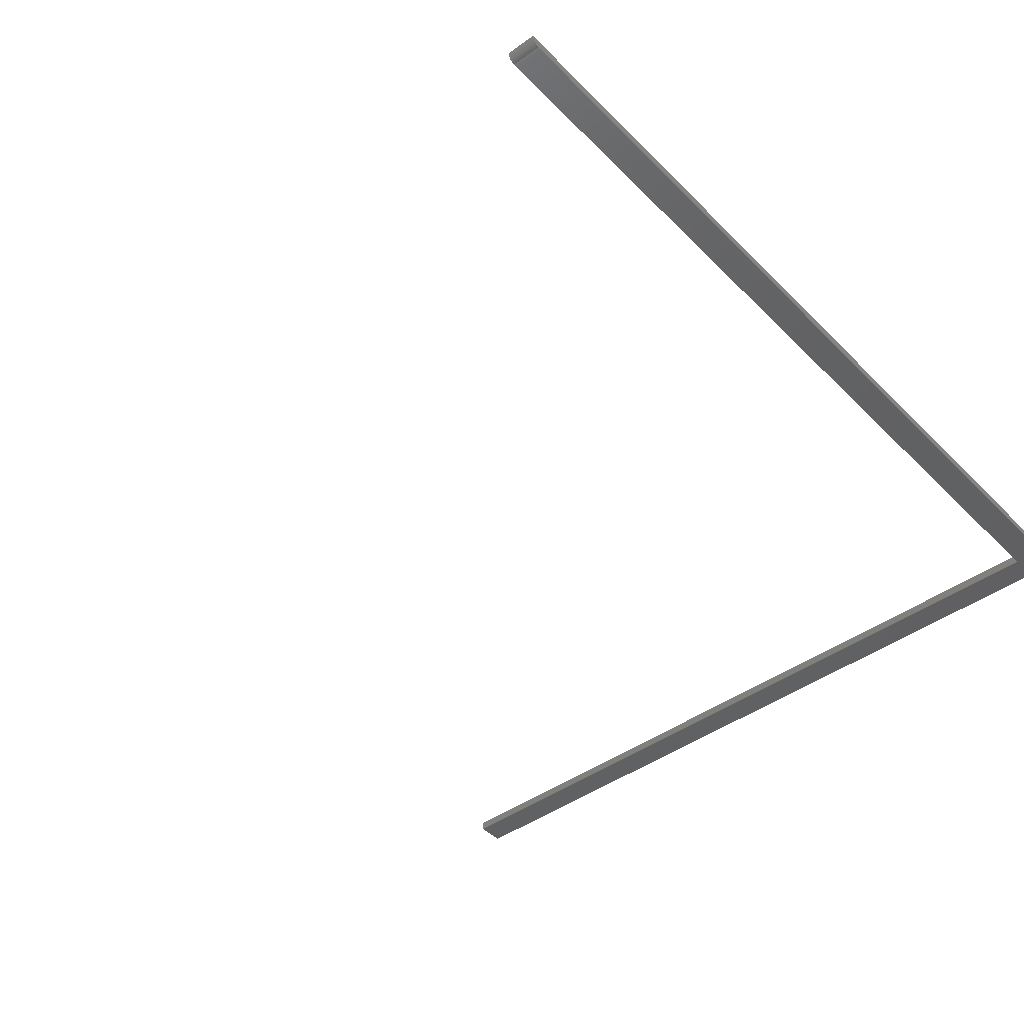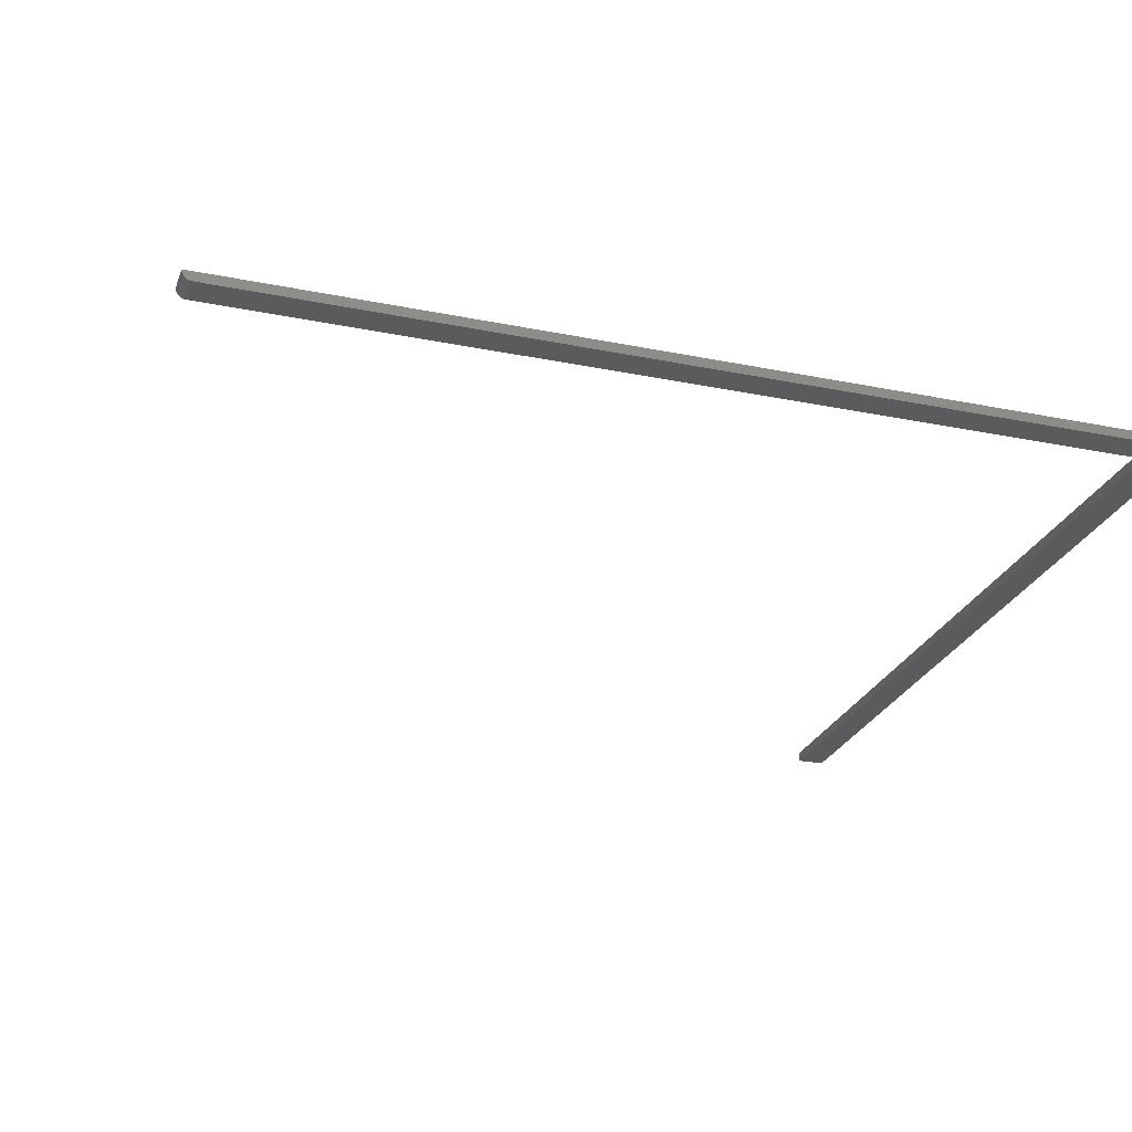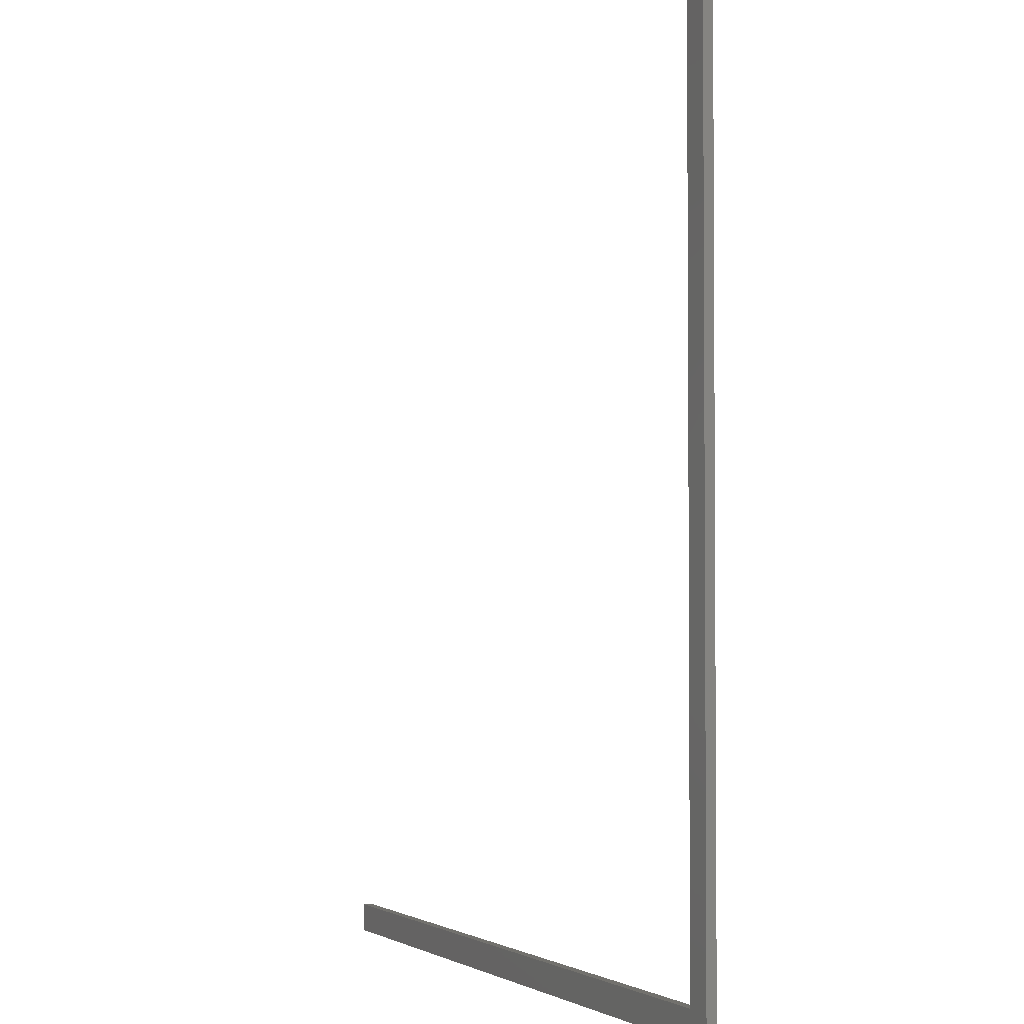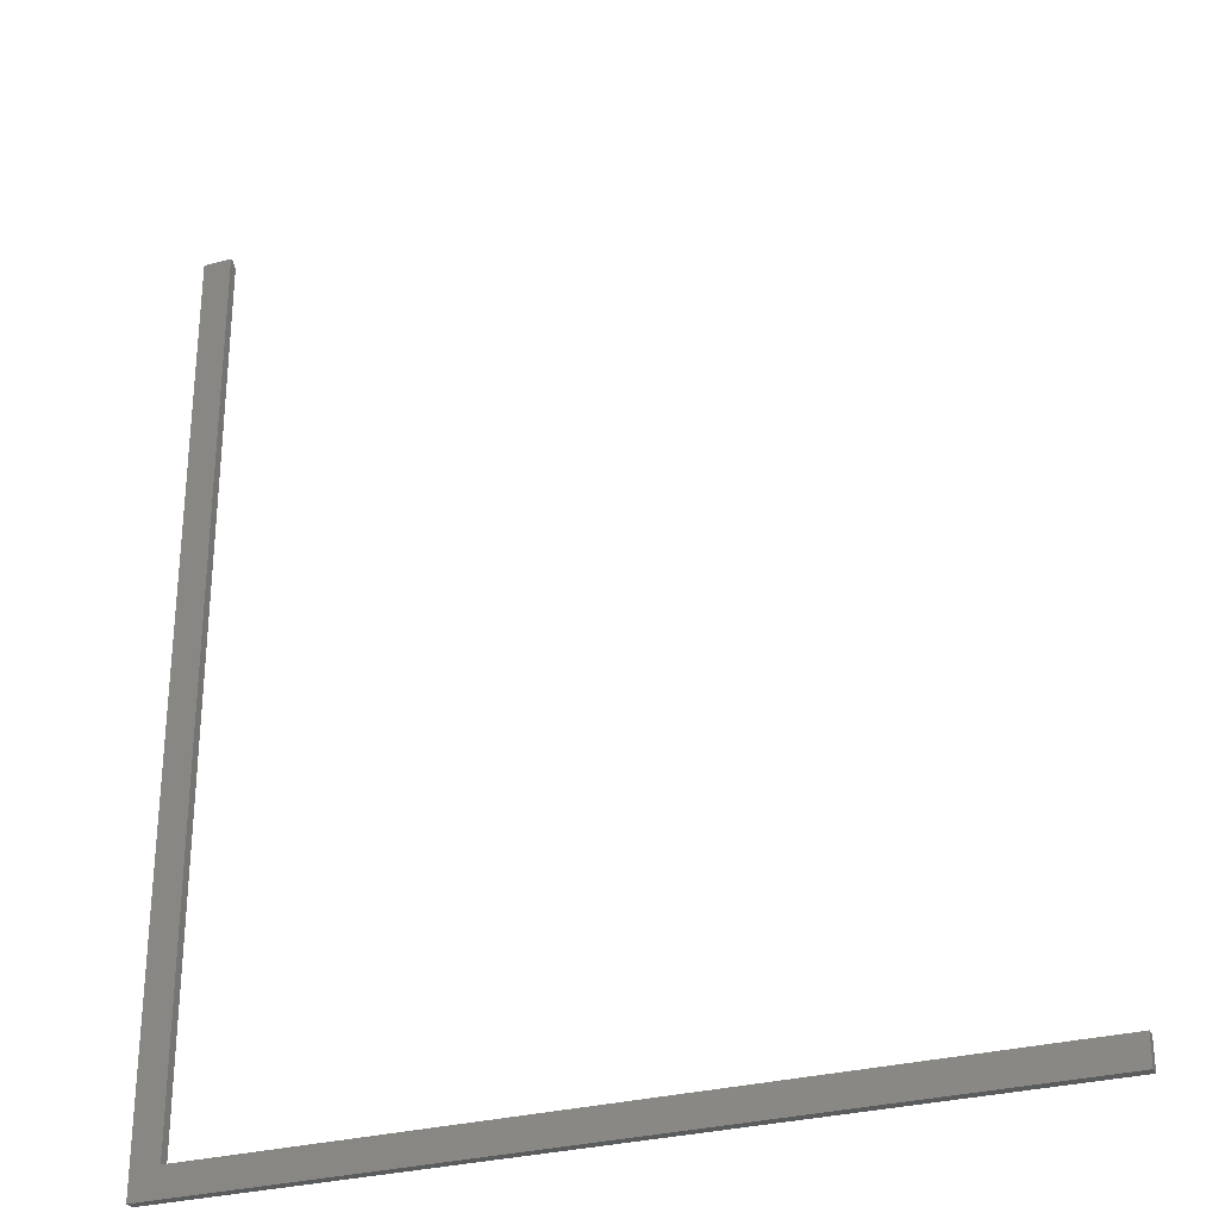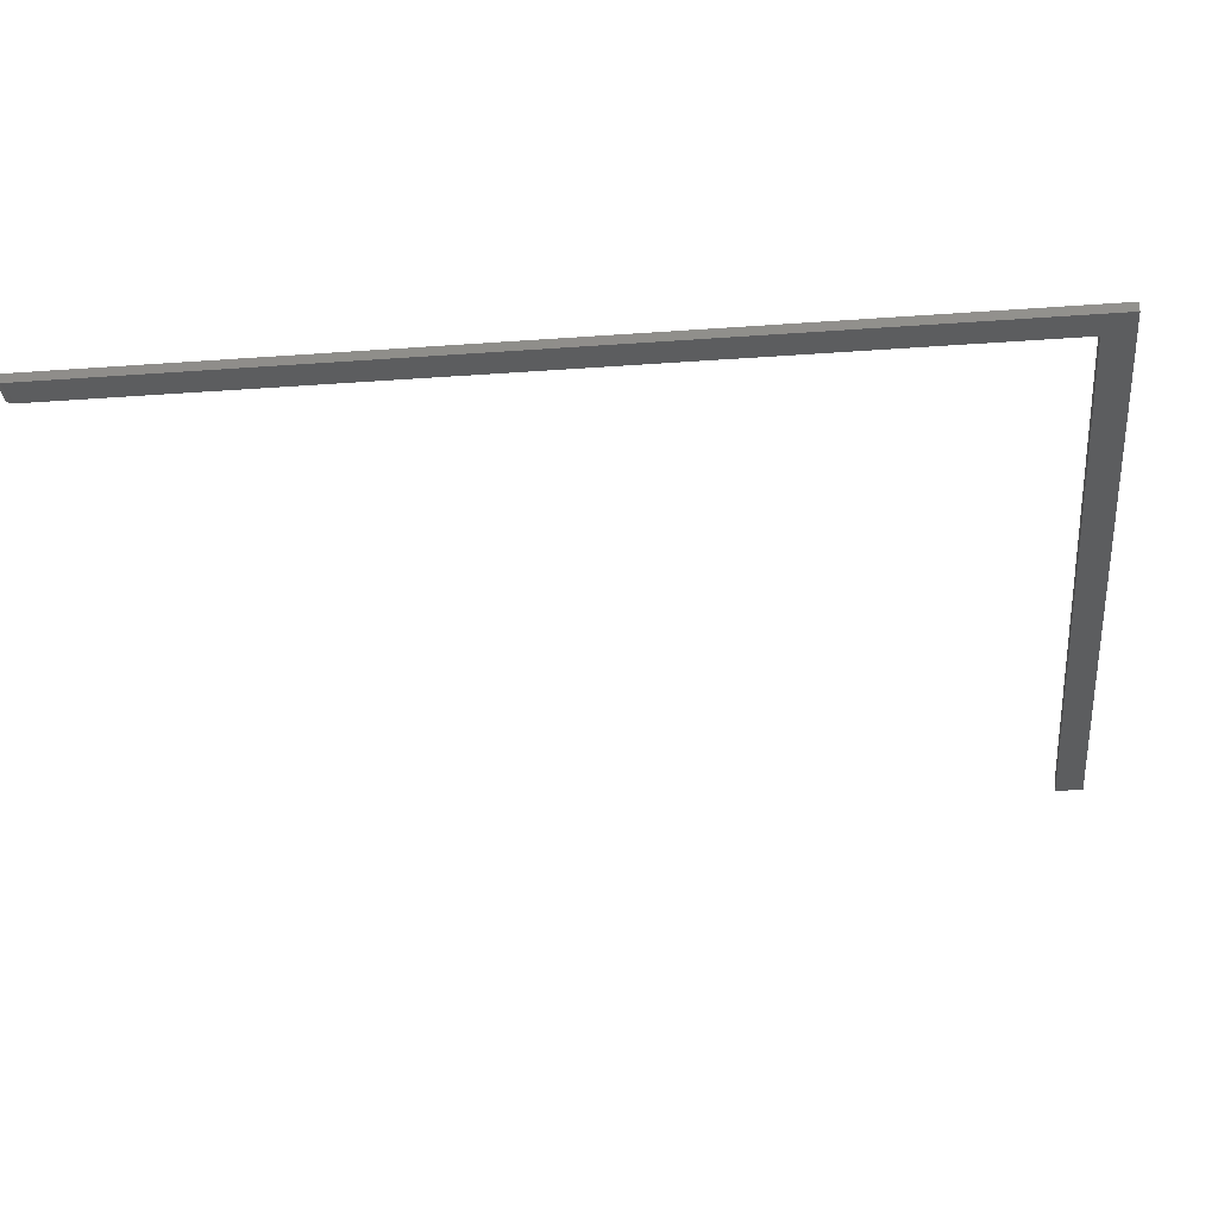
<metadata>
{"format":"stl","ext":"stl","renderer":"f3d","projection":"perspective","resolution":1024,"background":"white","views":[{"elev":-43.6,"azim":-139.6,"up":"+Z"},{"elev":-25.8,"azim":-108.0,"up":"+Z"},{"elev":-2.5,"azim":-113.3,"up":"+Y"},{"elev":-28.9,"azim":22.2,"up":"+Y"},{"elev":-30.7,"azim":-84.0,"up":"+Z"}]}
</metadata>
<code>
# stl→obj: 26 verts, 48 faces
v 0.02368 0.7422 0
v 0.02368 0.02368 0
v 0 0.7422 0
v 0 0 0
v 0.6789 0.02368 0
v 0.6789 0 0
v 0 0.7465 0.001317
v 0 0.7437 0.0001501
v 0 0.7452 0.0005947
v 0 0.75 0.007812
v 0 0.7498 0.006288
v 0 0.7487 0.003472
v 0 0.7494 0.004823
v 0 0 0.007812
v 0 0.7477 0.002288
v 0.02368 0.02368 0.007812
v 0.02368 0.7437 0.0001501
v 0.02368 0.7452 0.0005947
v 0.02368 0.7465 0.001317
v 0.02368 0.7477 0.002288
v 0.02368 0.7487 0.003472
v 0.02368 0.7494 0.004823
v 0.02368 0.7498 0.006288
v 0.02368 0.75 0.007812
v 0.6789 0.02368 0.007812
v 0.6789 0 0.007812
f 1 2 3
f 3 2 4
f 2 5 4
f 4 5 6
f 3 7 8
f 7 9 8
f 10 11 12
f 12 11 13
f 14 10 12
f 14 12 15
f 14 15 7
f 14 7 3
f 14 3 4
f 16 2 1
f 16 1 17
f 16 17 18
f 16 18 19
f 16 19 20
f 16 20 21
f 16 21 22
f 16 22 23
f 16 23 24
f 24 10 16
f 16 10 14
f 16 14 25
f 25 14 26
f 1 3 17
f 17 3 8
f 17 8 18
f 18 8 9
f 18 9 19
f 19 9 7
f 19 7 20
f 20 7 15
f 20 15 21
f 21 15 12
f 21 12 22
f 22 12 13
f 22 13 23
f 23 13 11
f 23 11 24
f 24 11 10
f 25 5 16
f 16 5 2
f 26 6 25
f 25 6 5
f 14 4 26
f 26 4 6

</code>
